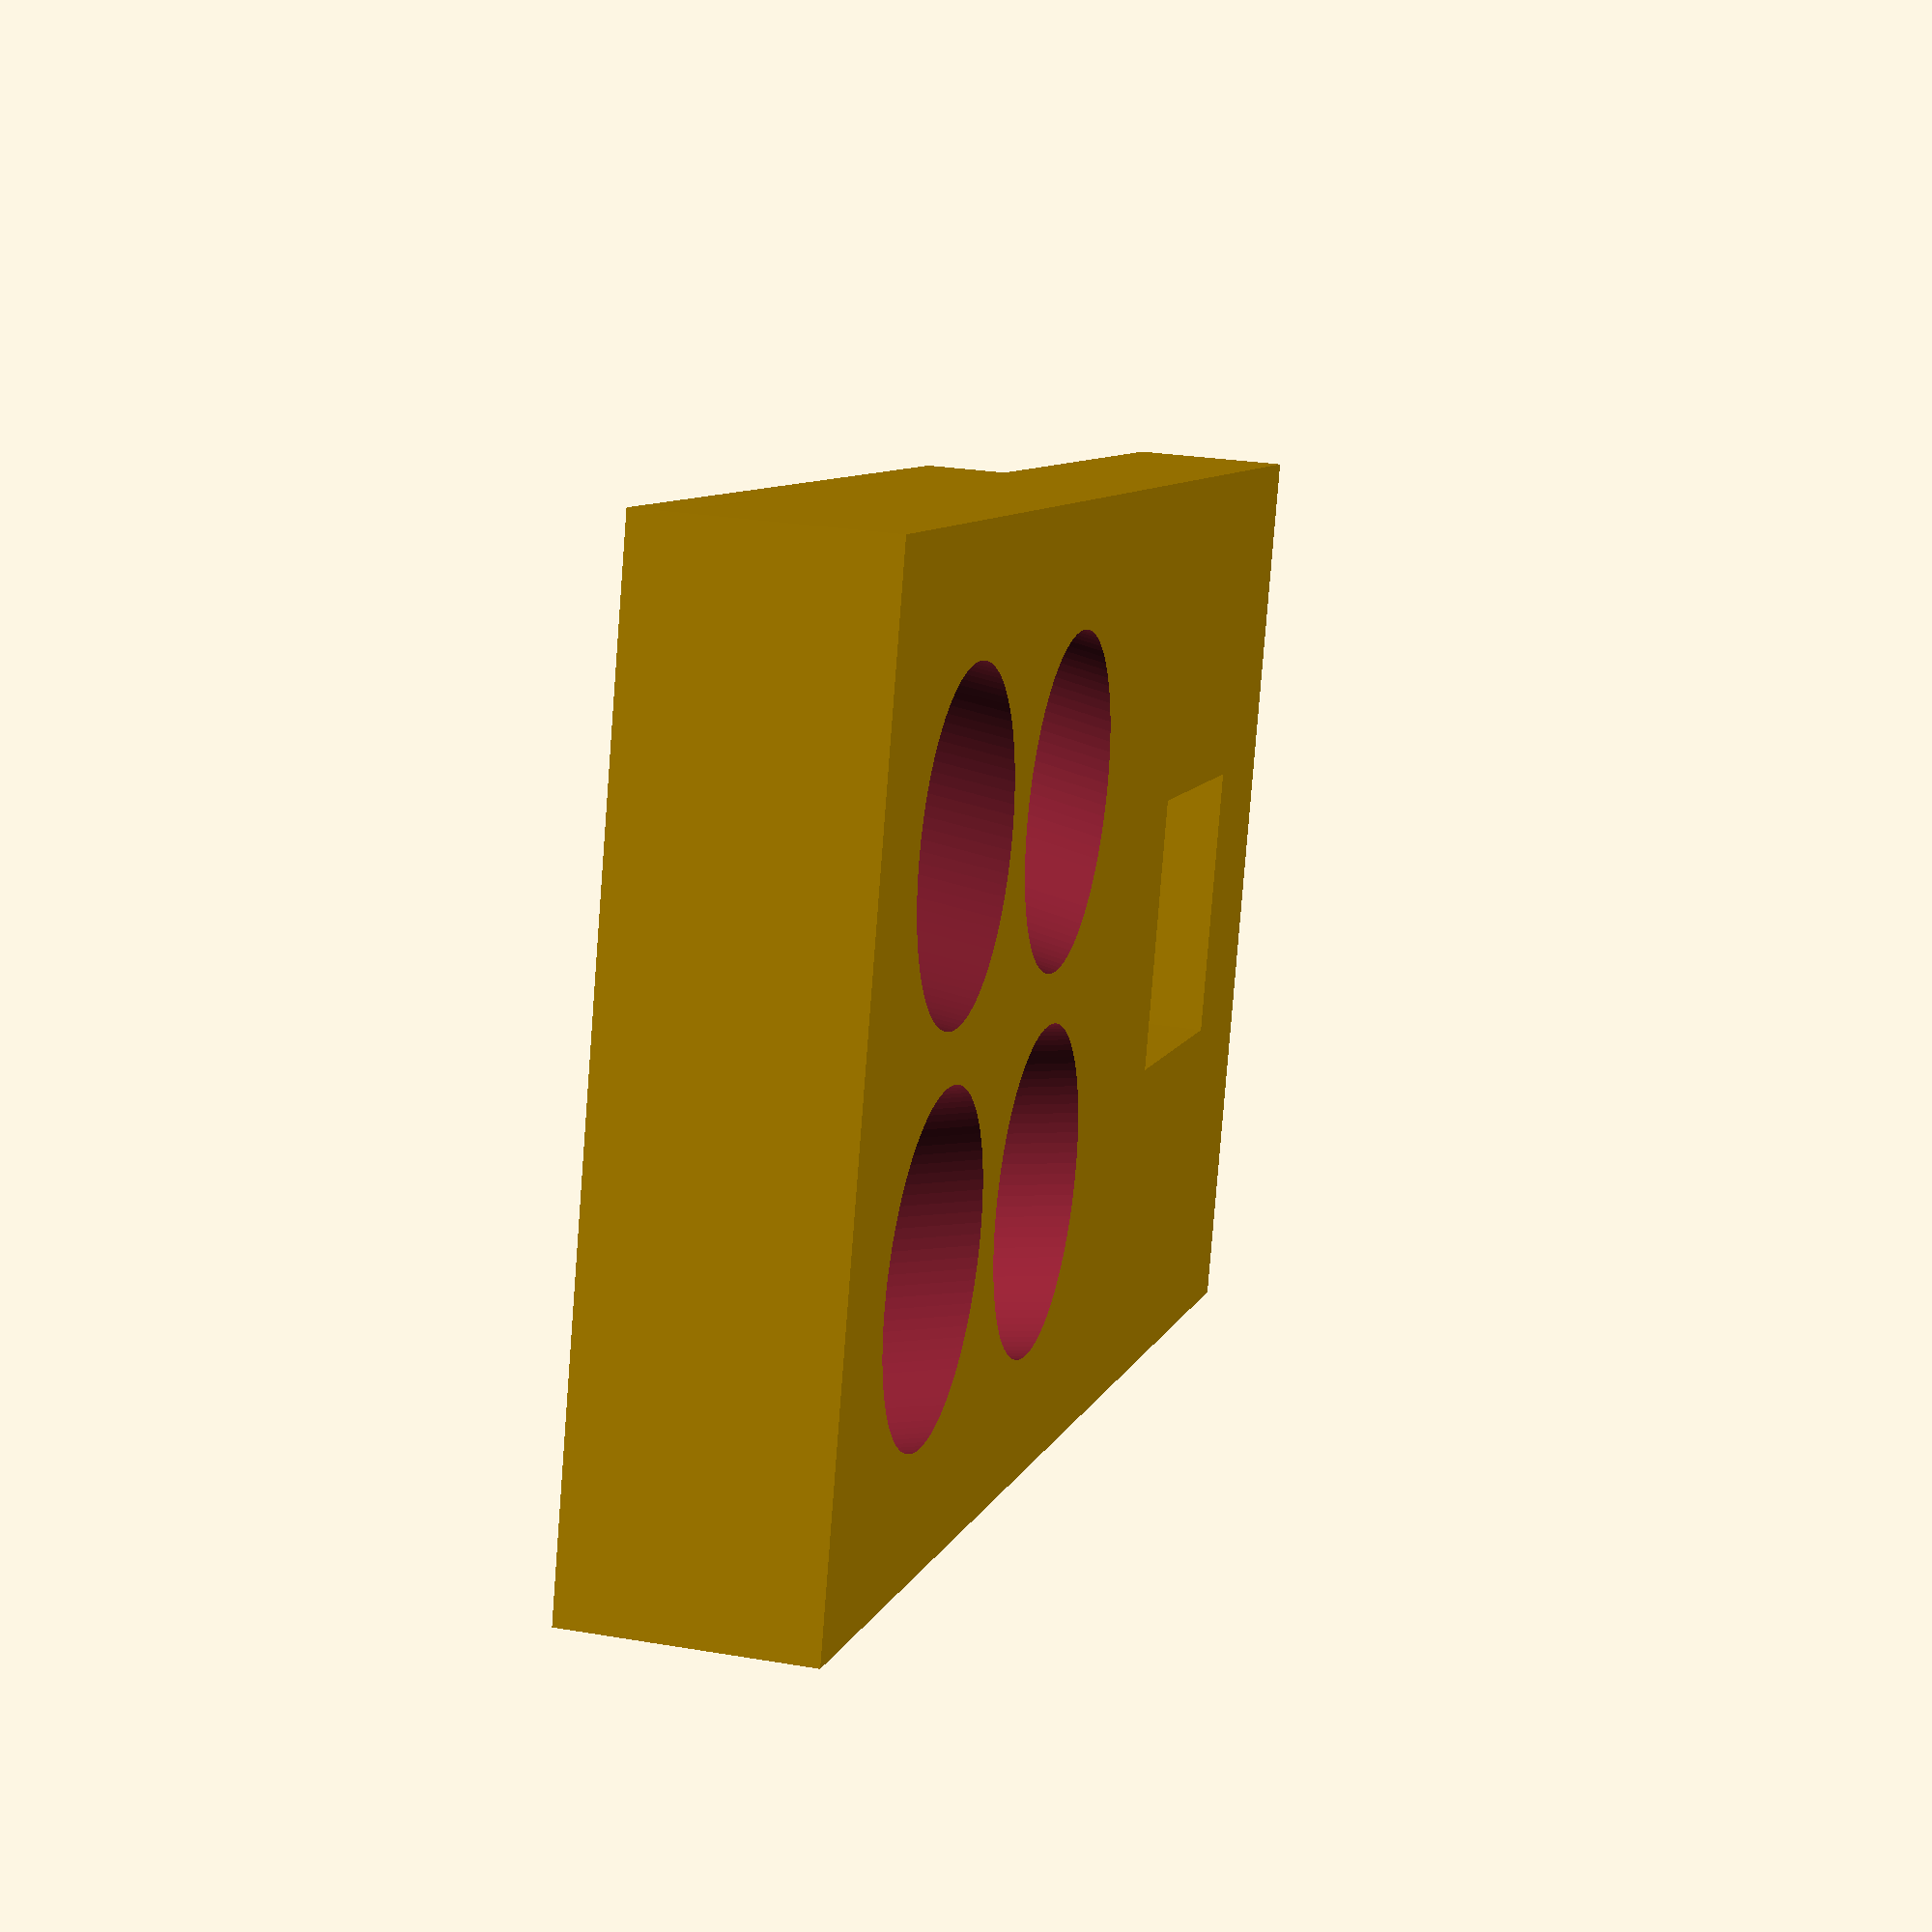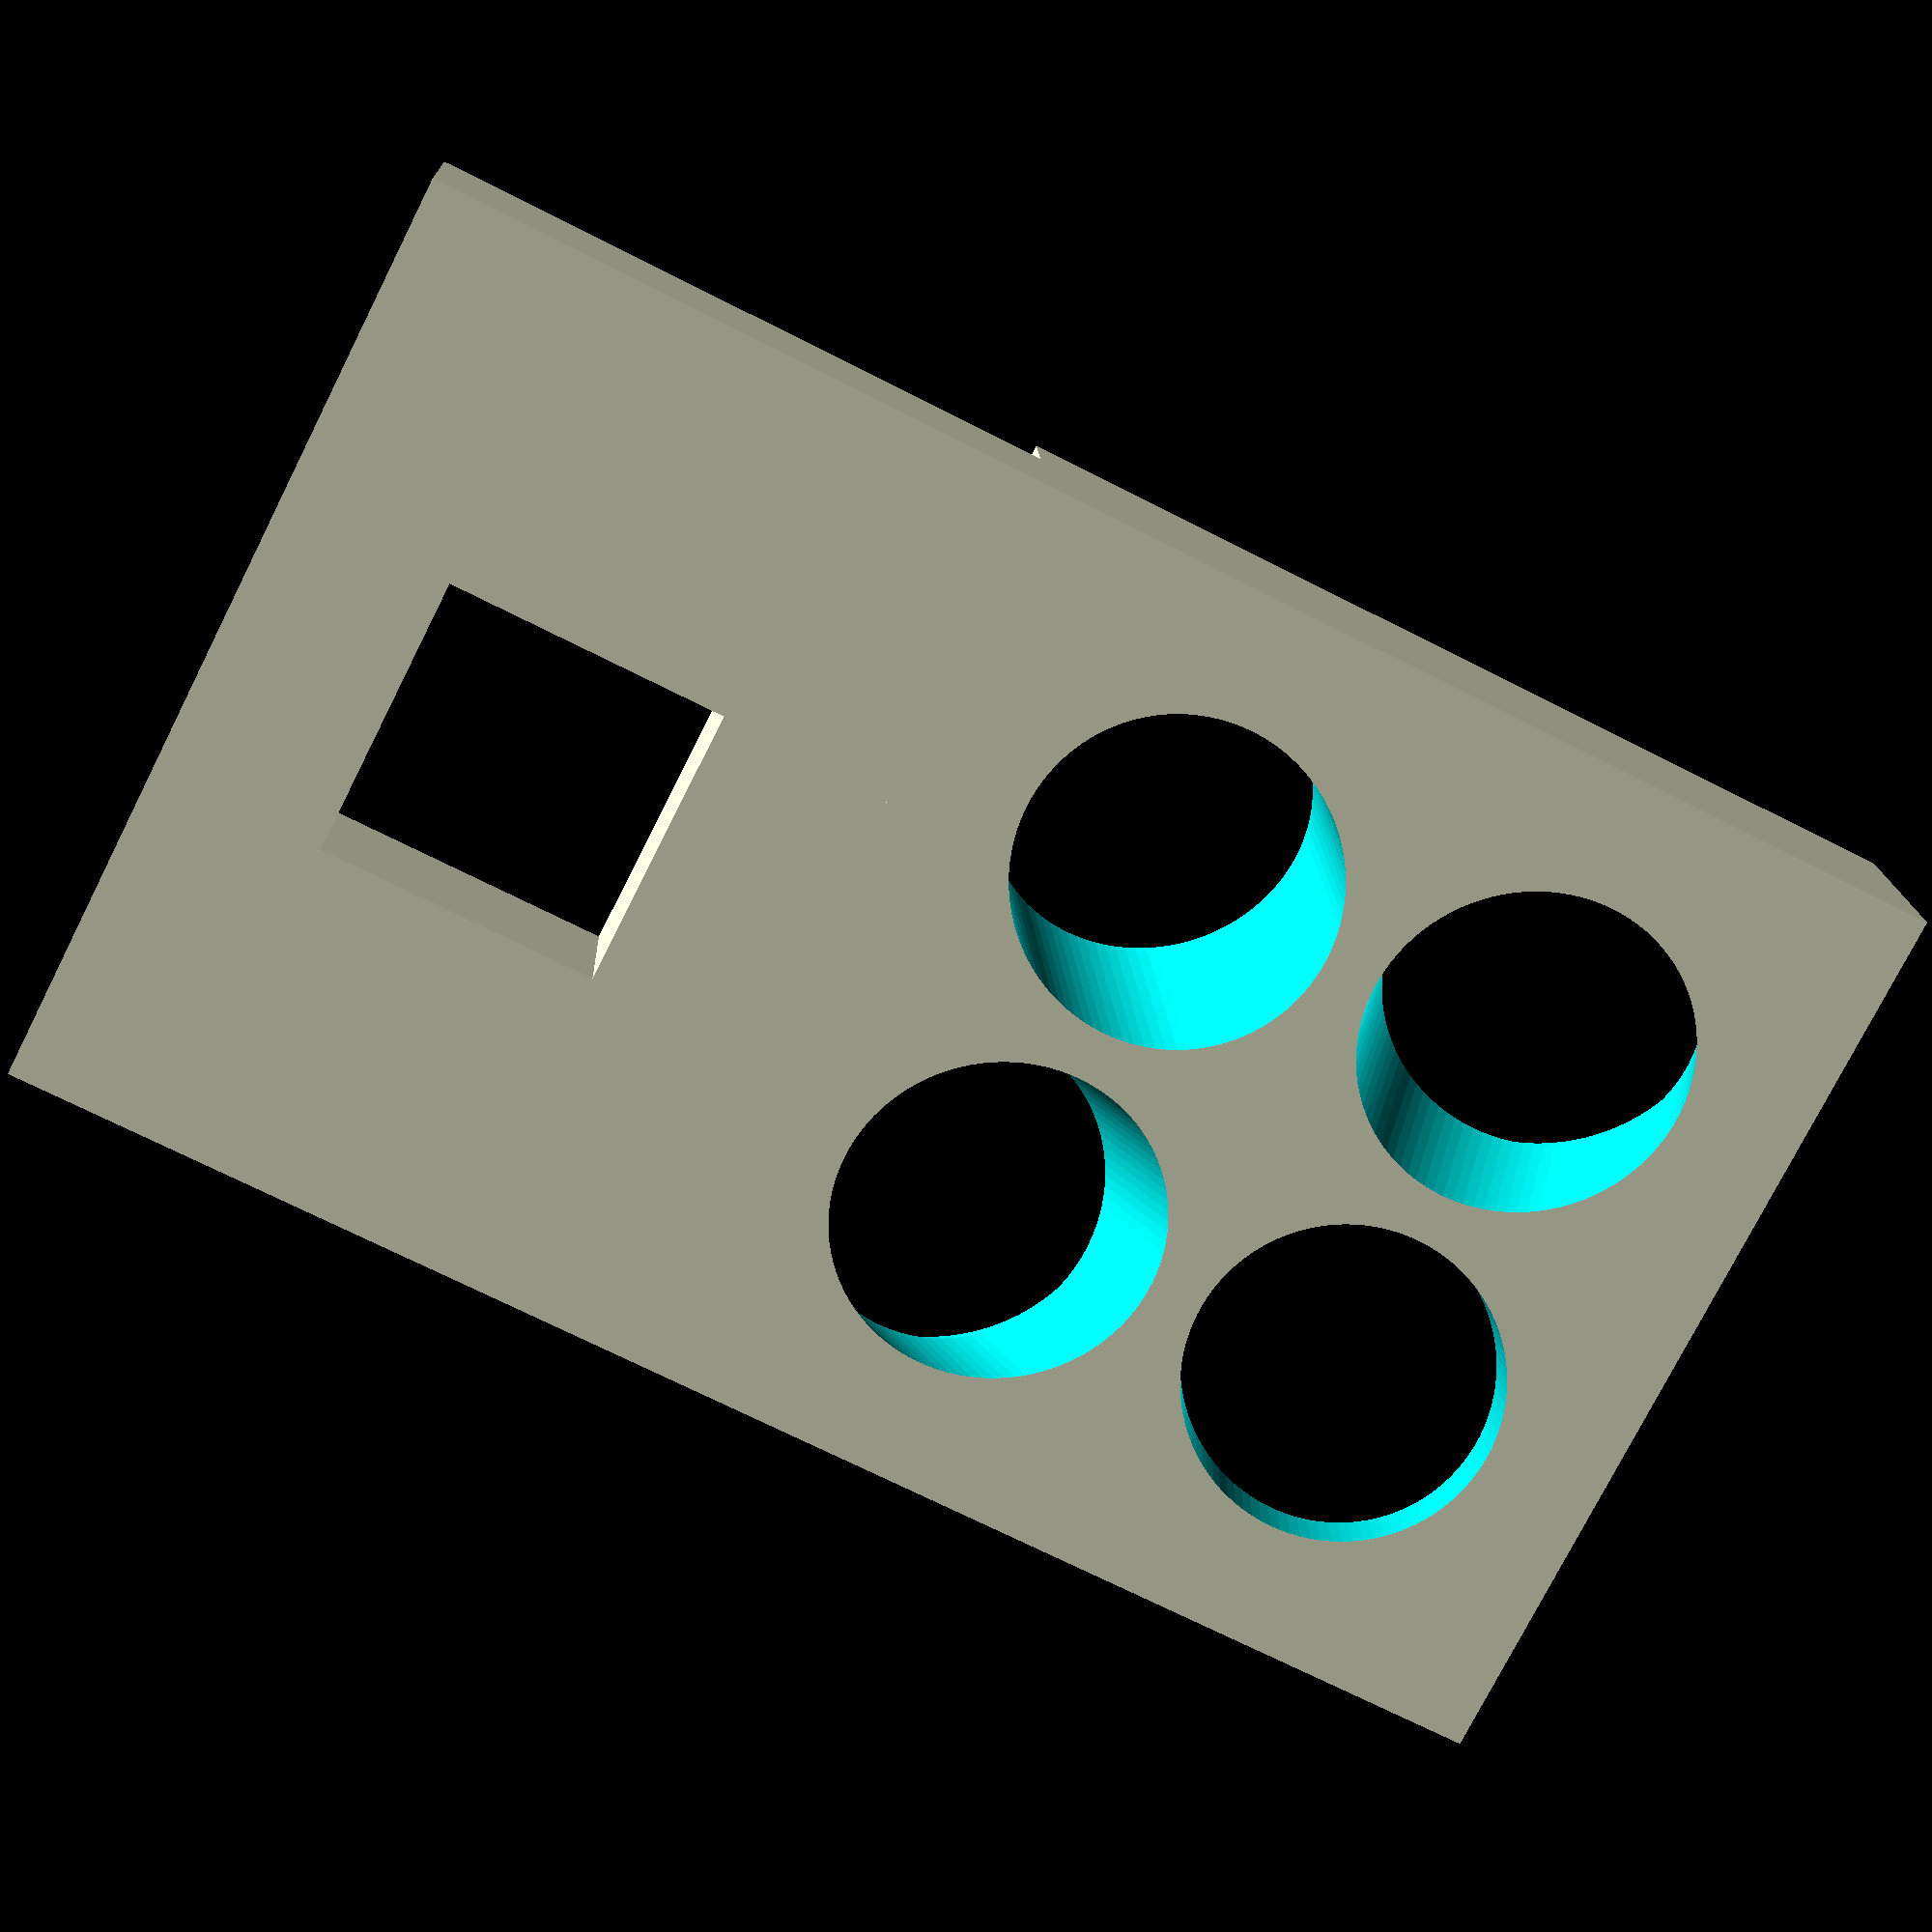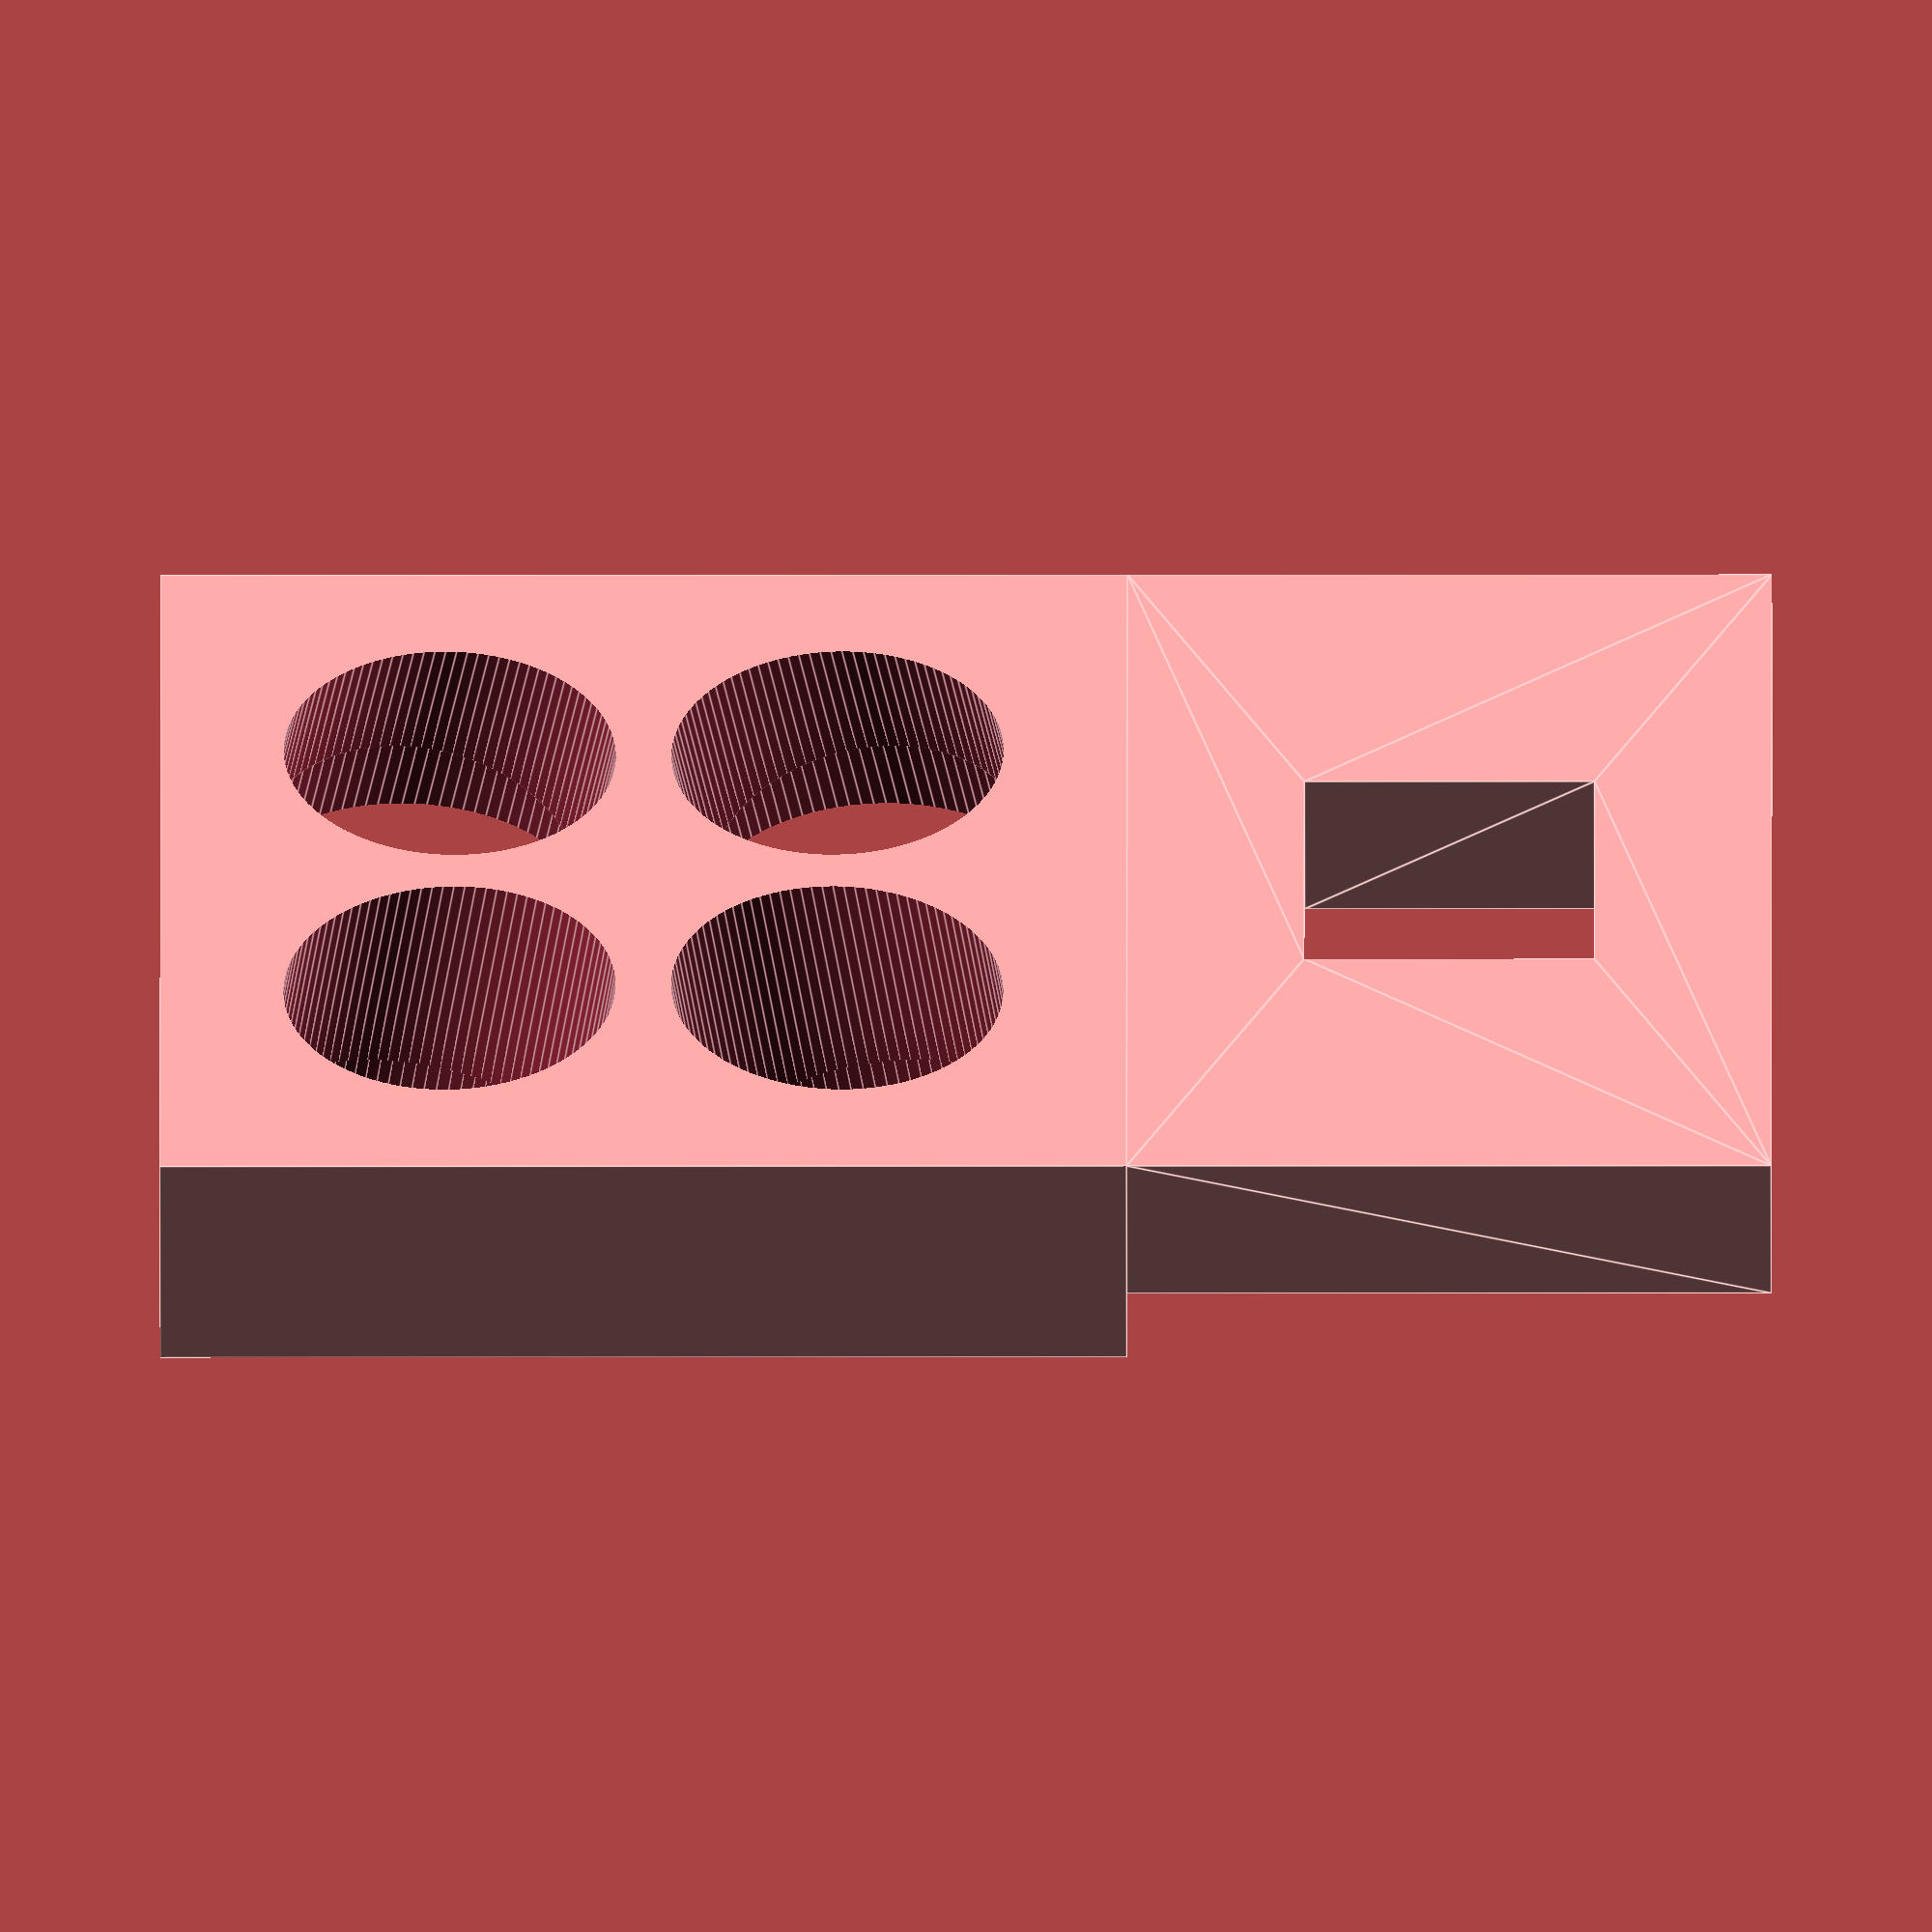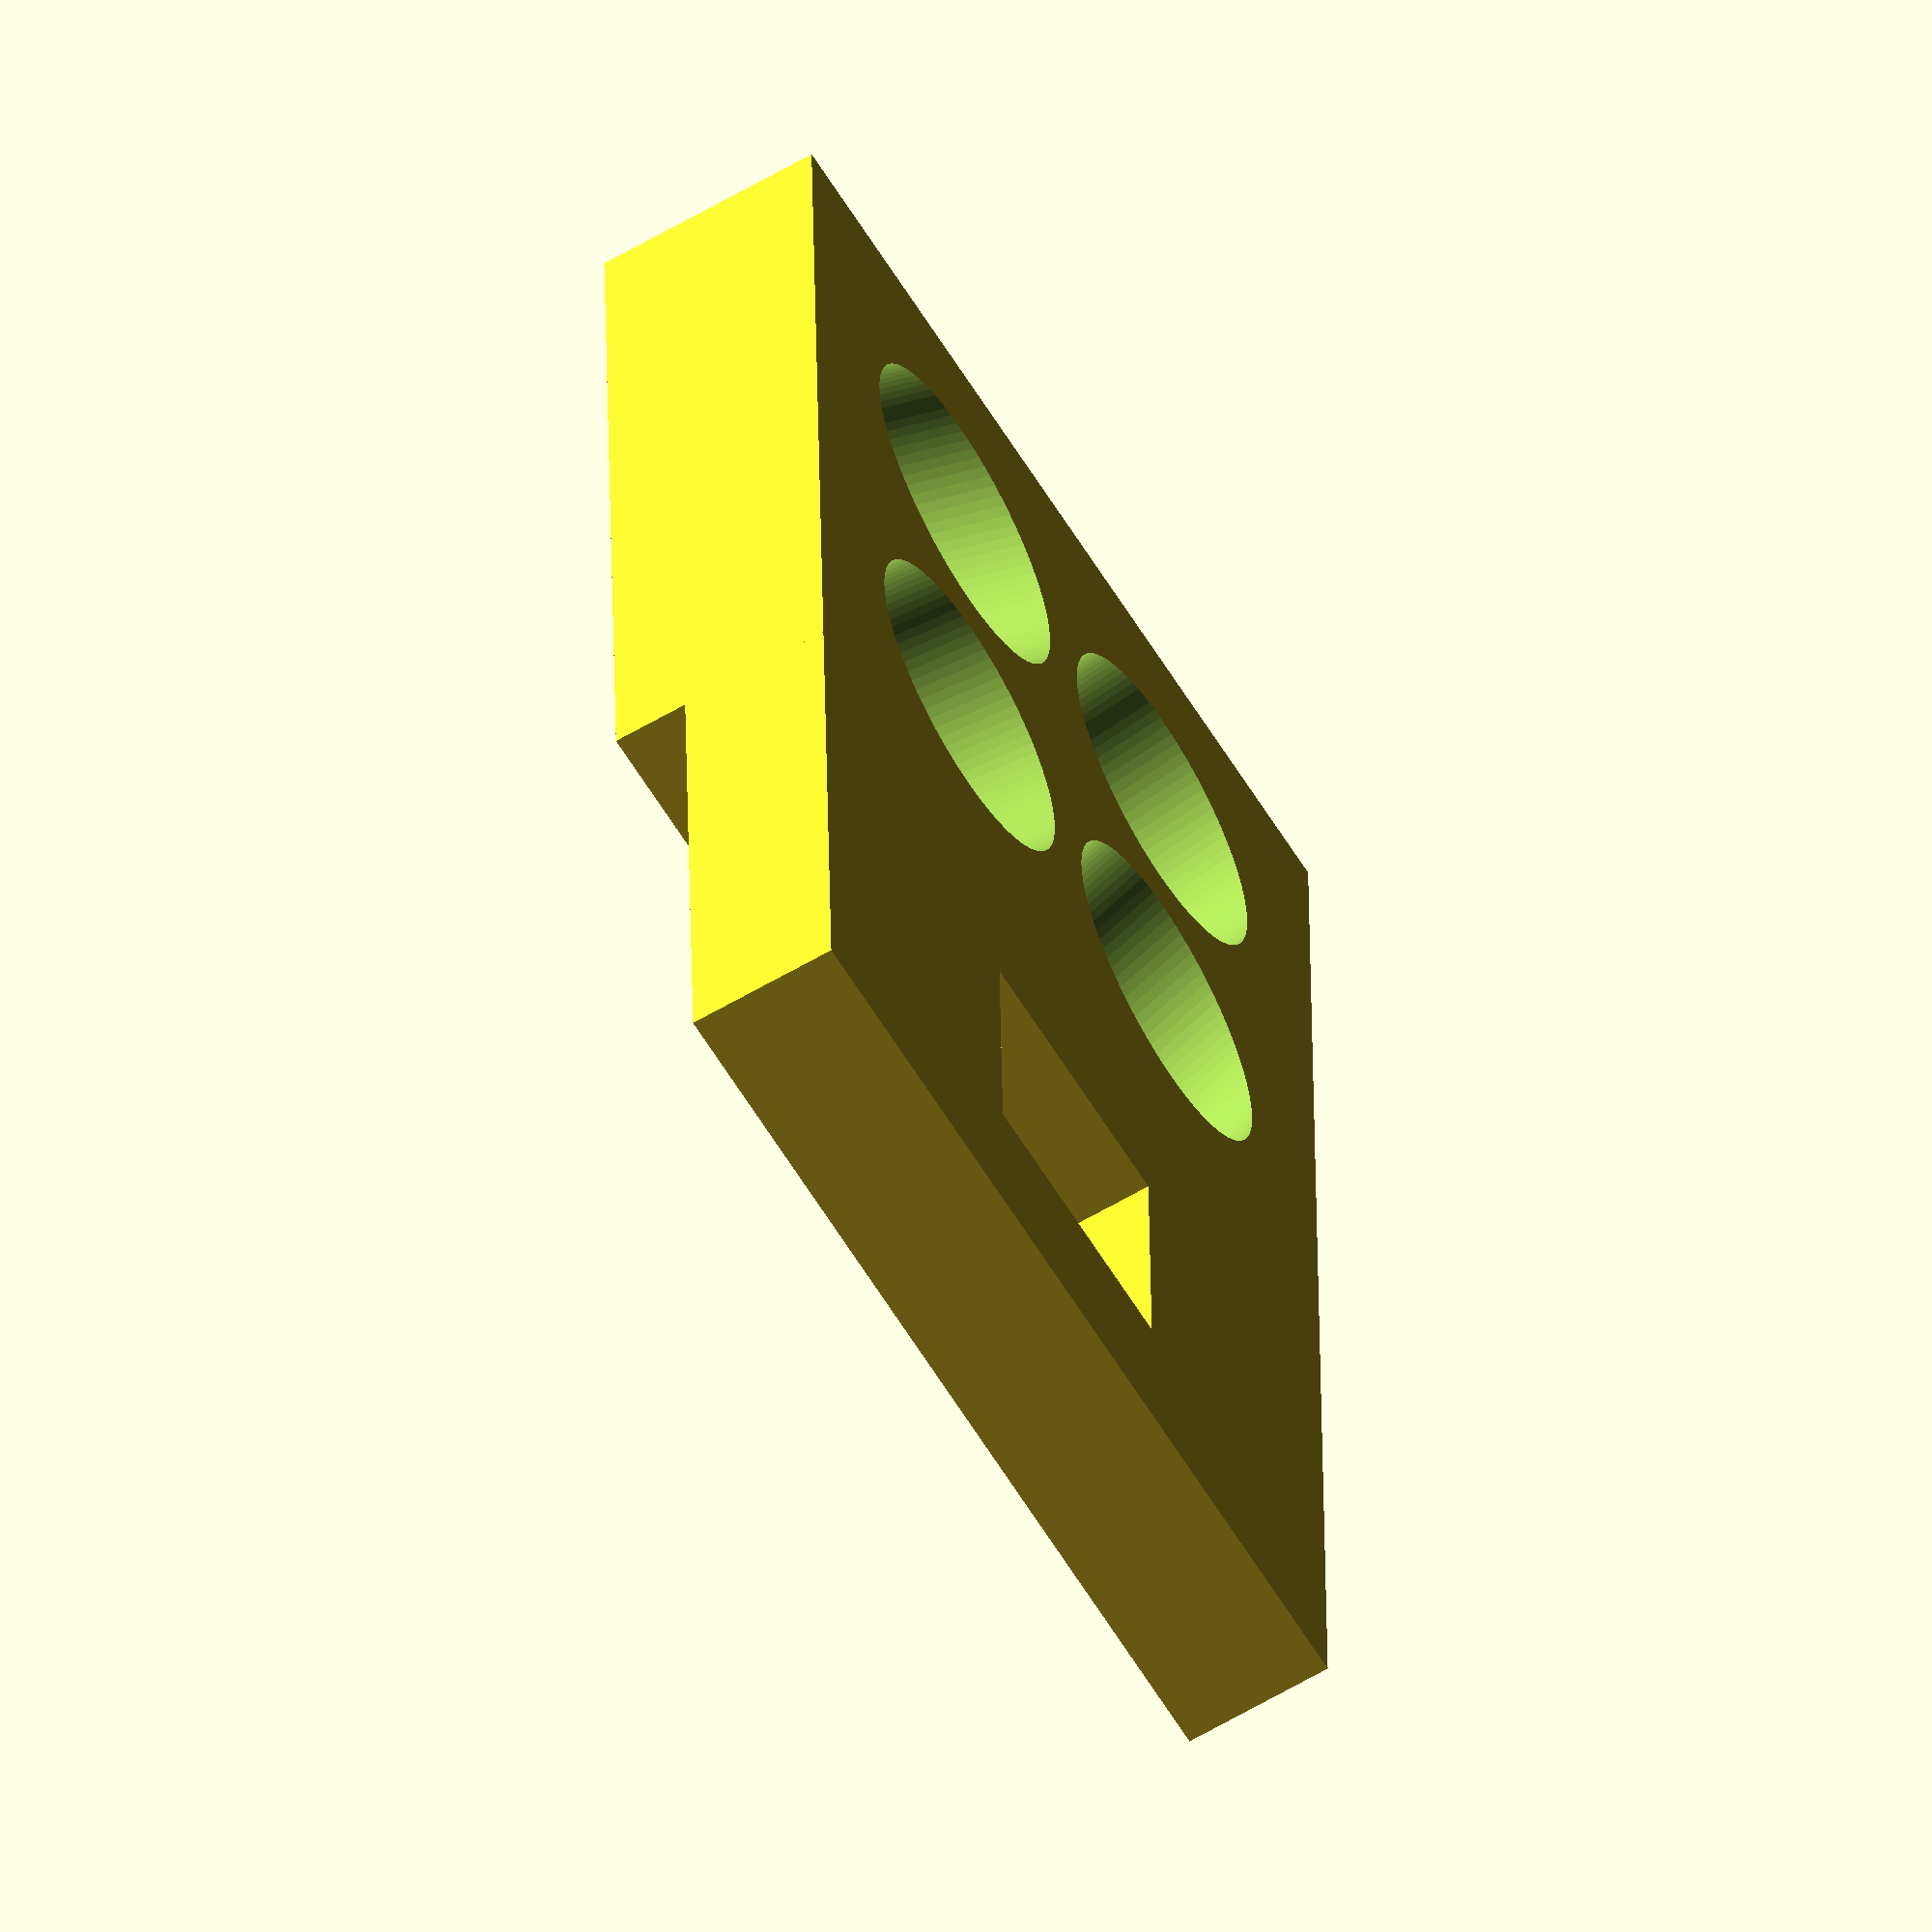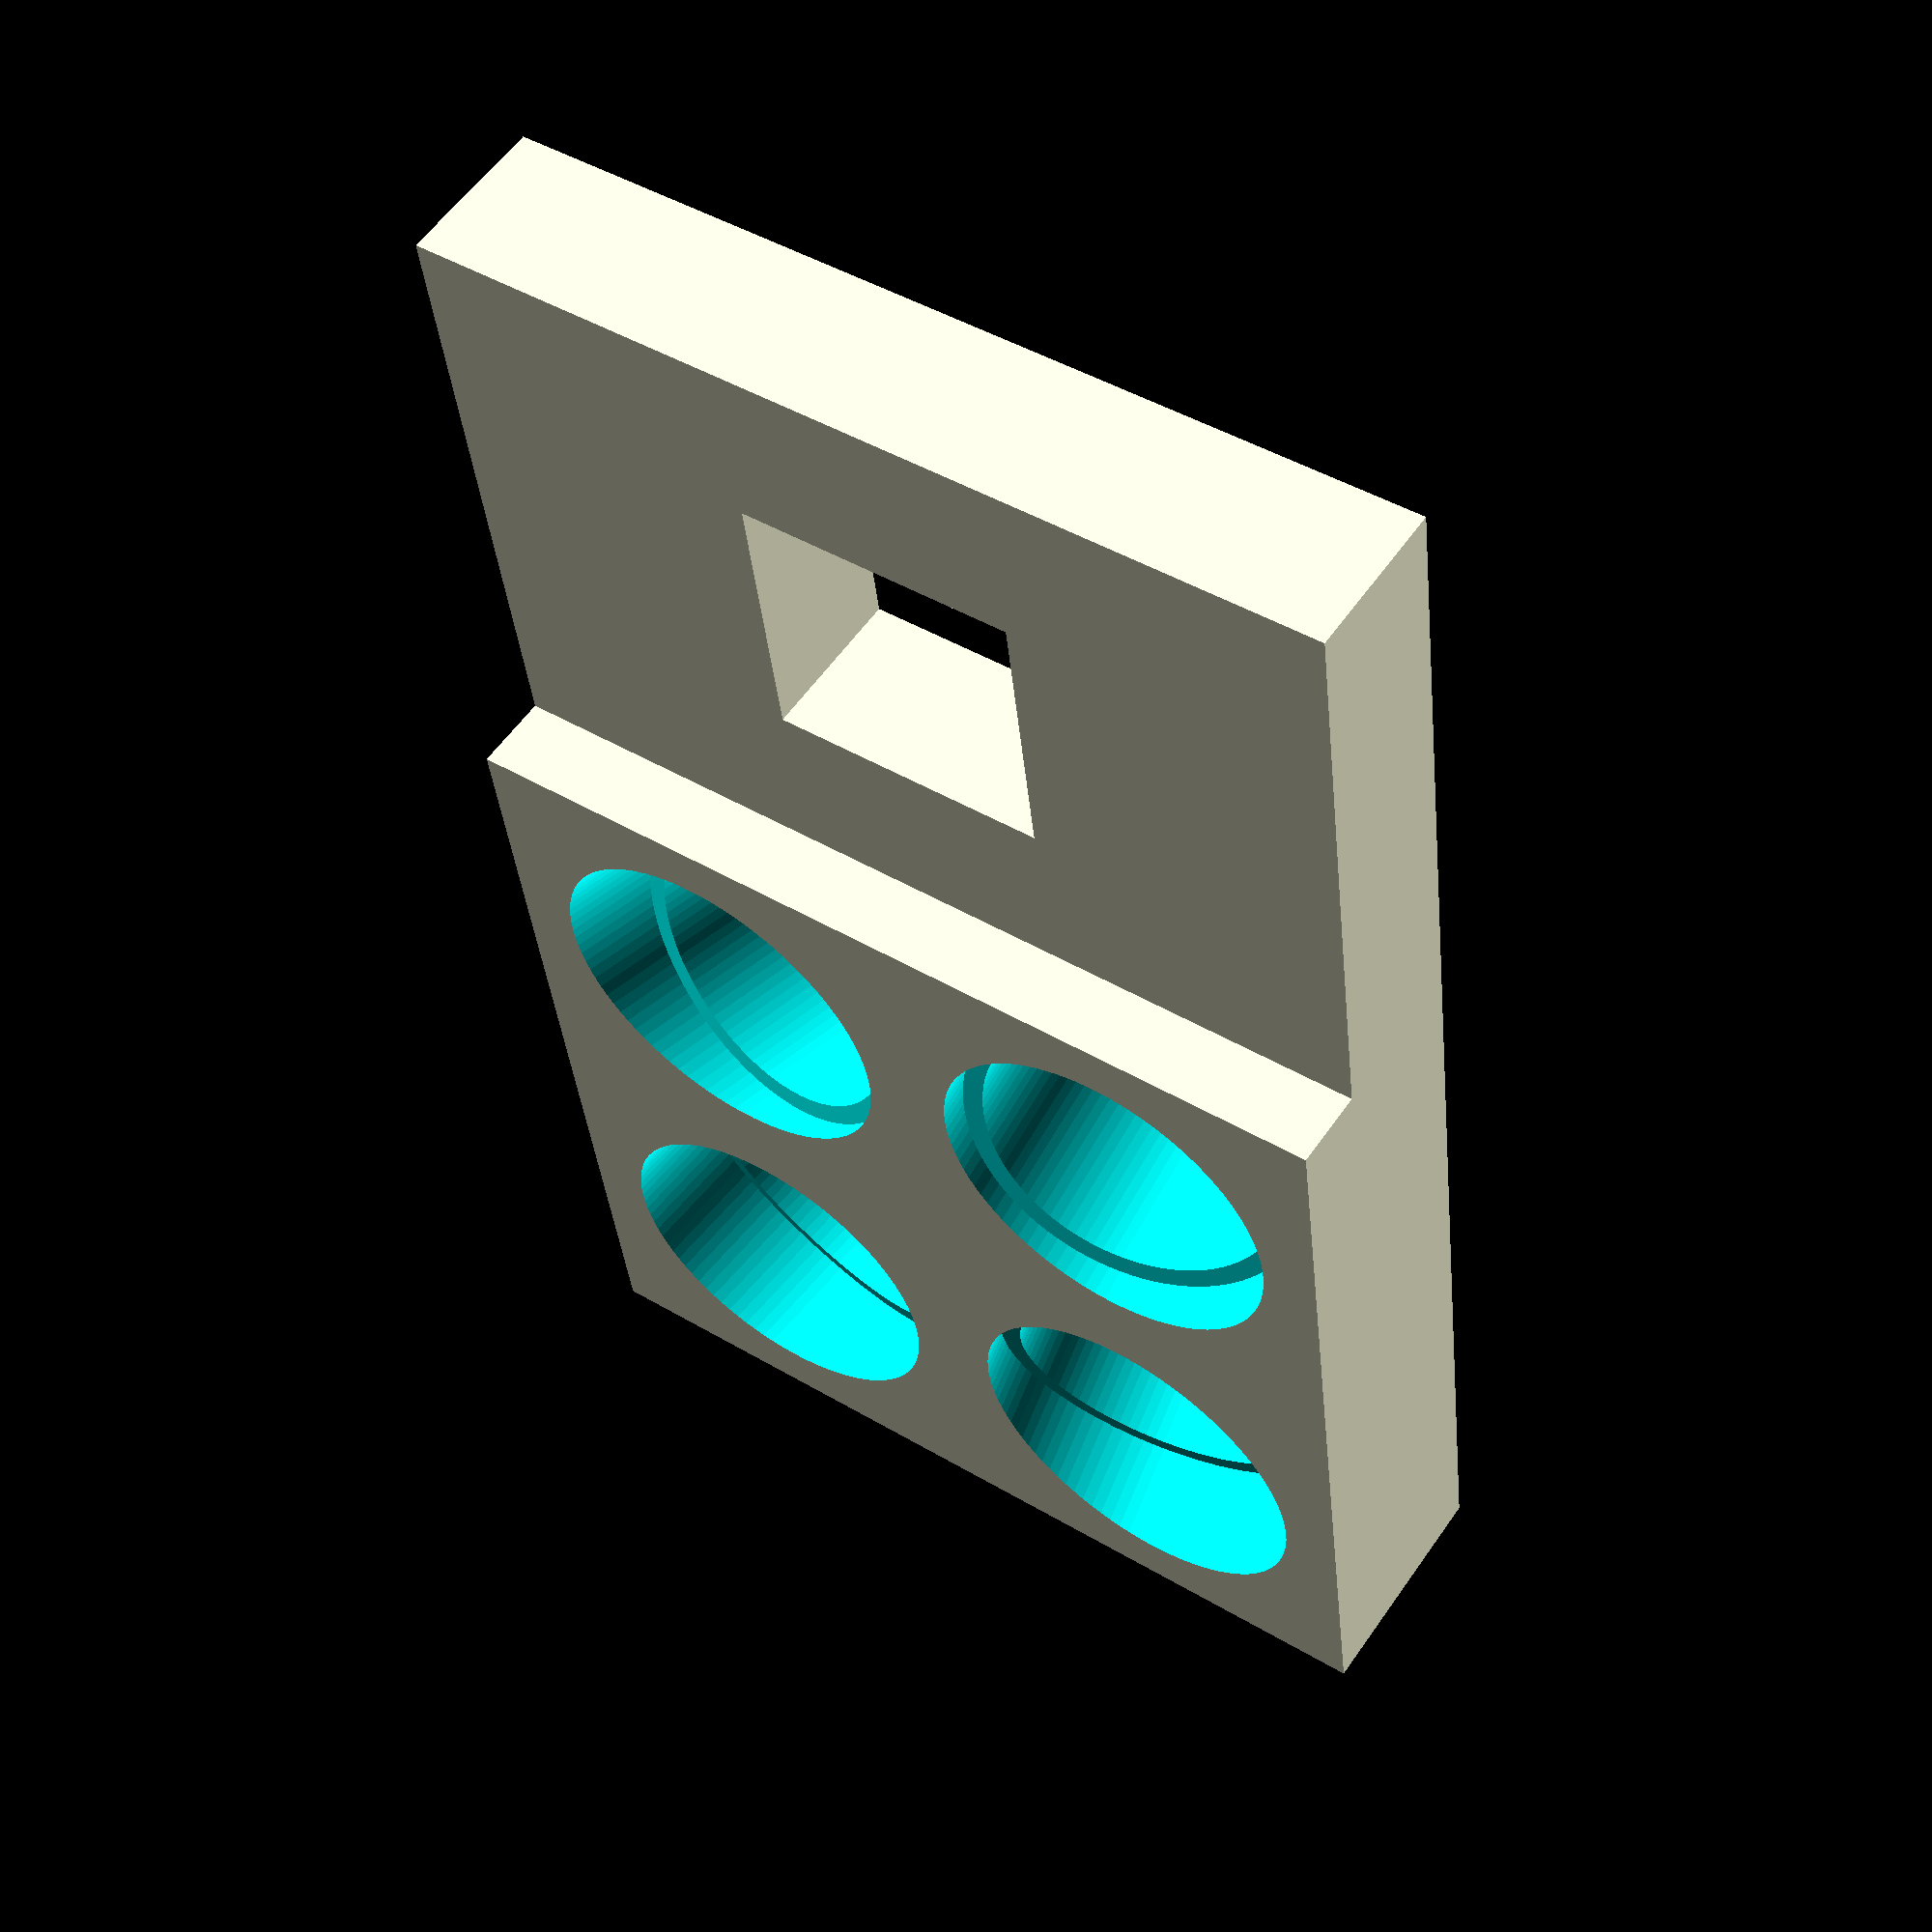
<openscad>
ViewScale = [0.0254, 0.0254, 0.0254];

module diff1()
{
    LedD = 203;
    LipDepth = 50;
    LipDia = 230;

    cylLen = 300;
    translate([cylLen, 0, 0])
    rotate([0, -90, 0])
    {
    cylinder(r=LedD/2, cylLen, $fn=96);
    translate([0, 0, cylLen-1])
    cylinder(r=LipDia/2, 300, $fn=96);
    }
}

module diffModel()
{
    rot = 8;
    rot2 = 2;
    rotate([0, rot, rot])
    translate([-1000, 0, 0])
    rotate([0, rot2, rot2])
    diff1();
    rotate([0, -rot, rot])
    translate([-1000, 0, 0])
    rotate([0, -rot2, rot2])
    diff1();
    rotate([0, rot, -rot])
    translate([-1000, 0, 0])
    rotate([0, rot2, -rot2])
    diff1();
    rotate([0, -rot, -rot])
    translate([-1000, 0, 0])
    rotate([0, -rot2, -rot2])
    diff1();
}


module oneLED()
{
    LedD = 203;
    LedLen = 110;
    LipDepth = 50;
    LipDia = 230;

    translate([0, 1000, 0])
    rotate([-90, 0, 0]){
    linear_extrude(LedLen)
    difference() {
    square(280, center=true);
    circle(LedD/2, center=true);
    }
    translate([0, 0, 110])
    linear_extrude(LipDepth)
    difference() {
    square(320, center=true);
    circle(LipDia/2, center=true);
    }}
}

module mount()
{
    rotate([0, 90, 0])
    linear_extrude(100)
    difference() {
    square([400, 600], center = true);
    translate([0, 0, 0])
    square(180,center=true);
    }
}

scale(ViewScale)
{
    difference() {
    translate([-950, 0, 0])
    cube([150, 600, 600], center=true);
    diffModel();
    }
    translate([-975, 0, 500])
    mount();
}

</openscad>
<views>
elev=172.0 azim=355.4 roll=345.4 proj=p view=solid
elev=251.1 azim=265.6 roll=116.9 proj=p view=wireframe
elev=198.8 azim=33.5 roll=269.9 proj=o view=edges
elev=150.4 azim=149.1 roll=180.7 proj=o view=solid
elev=37.4 azim=304.4 roll=5.6 proj=p view=wireframe
</views>
